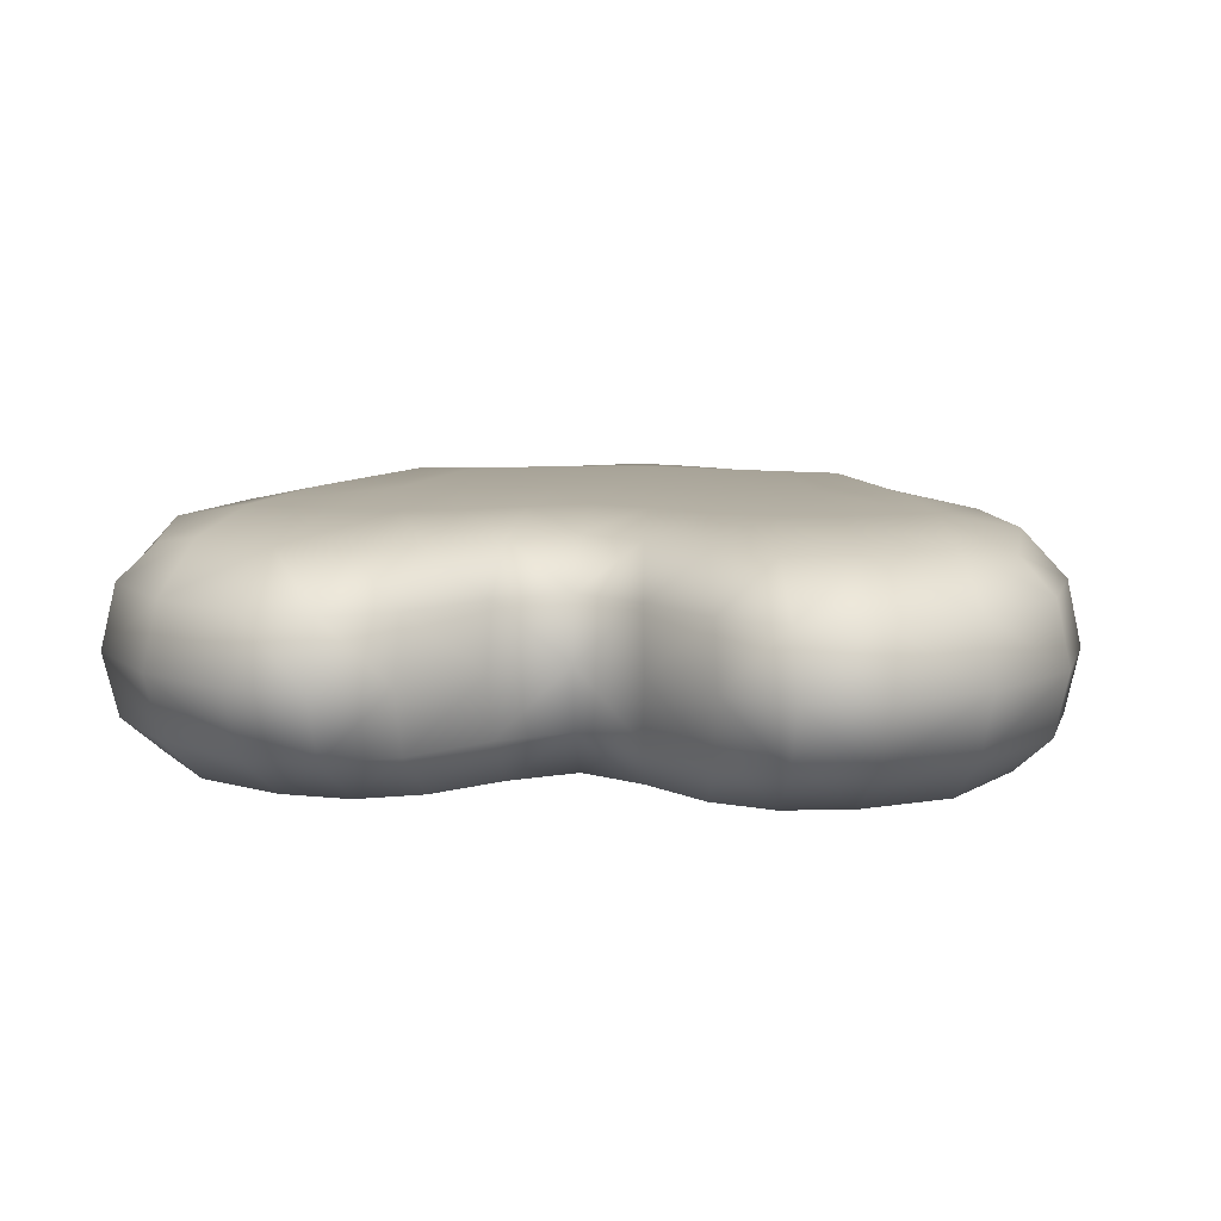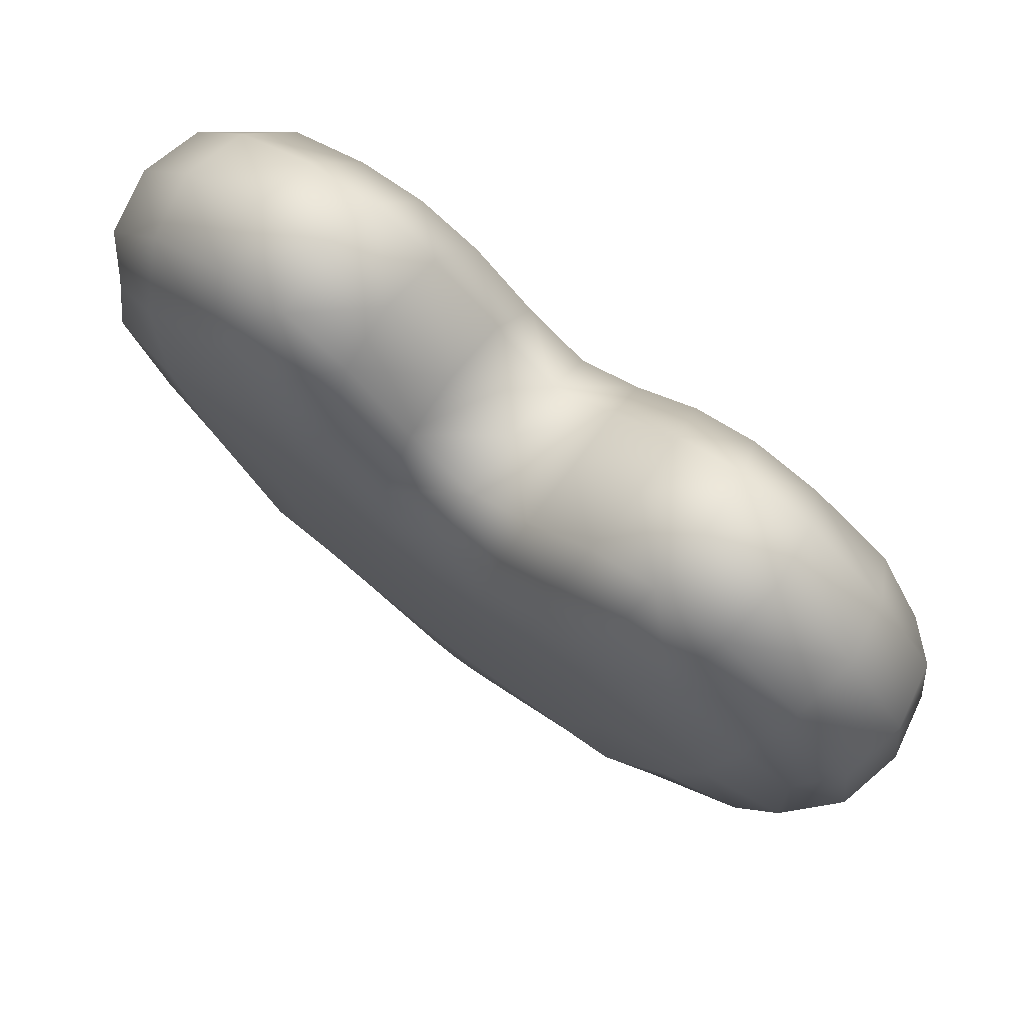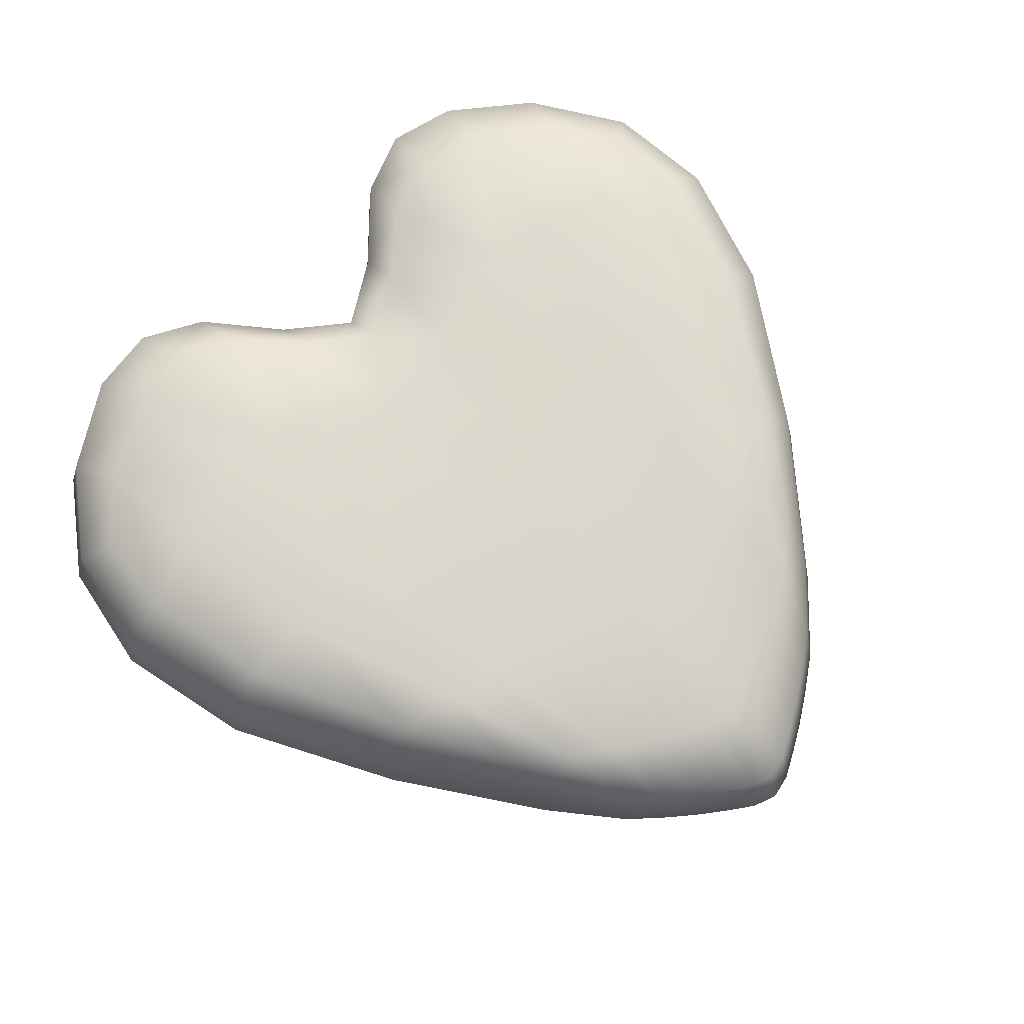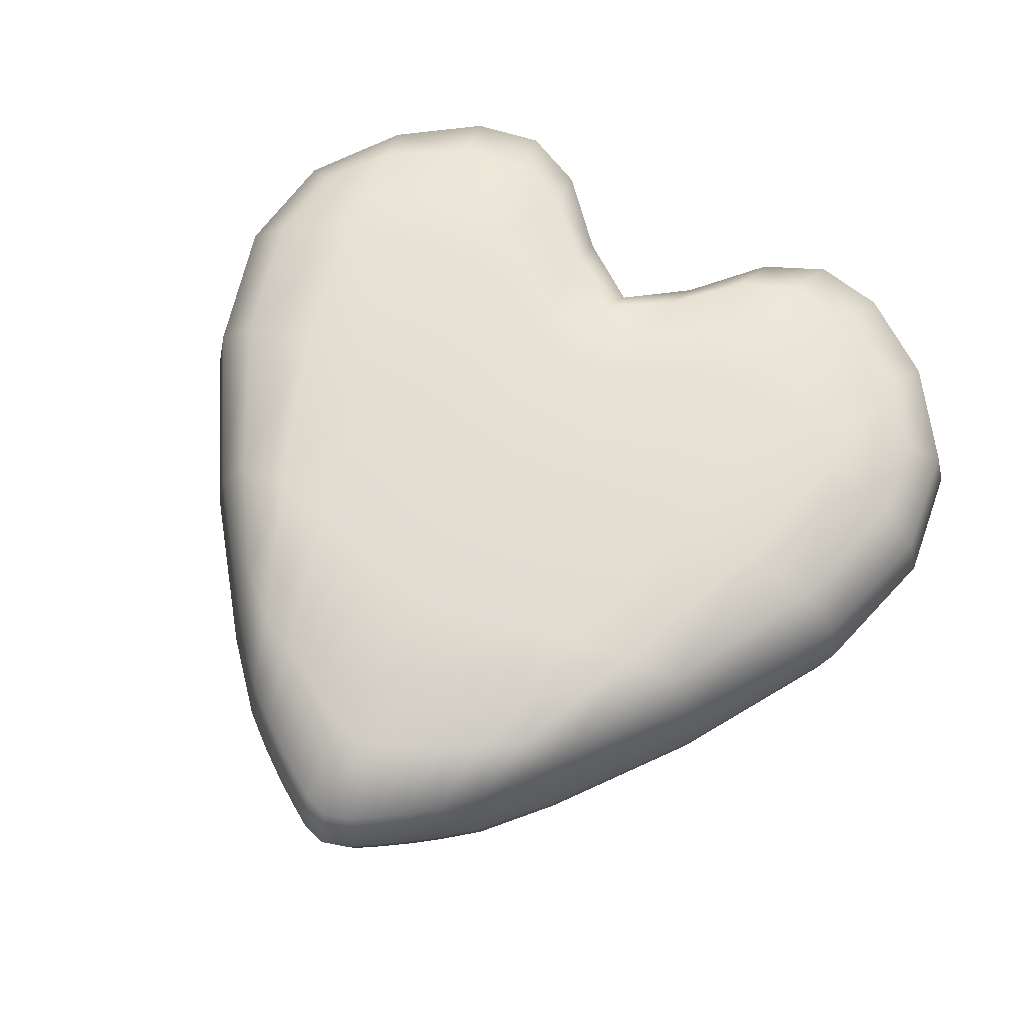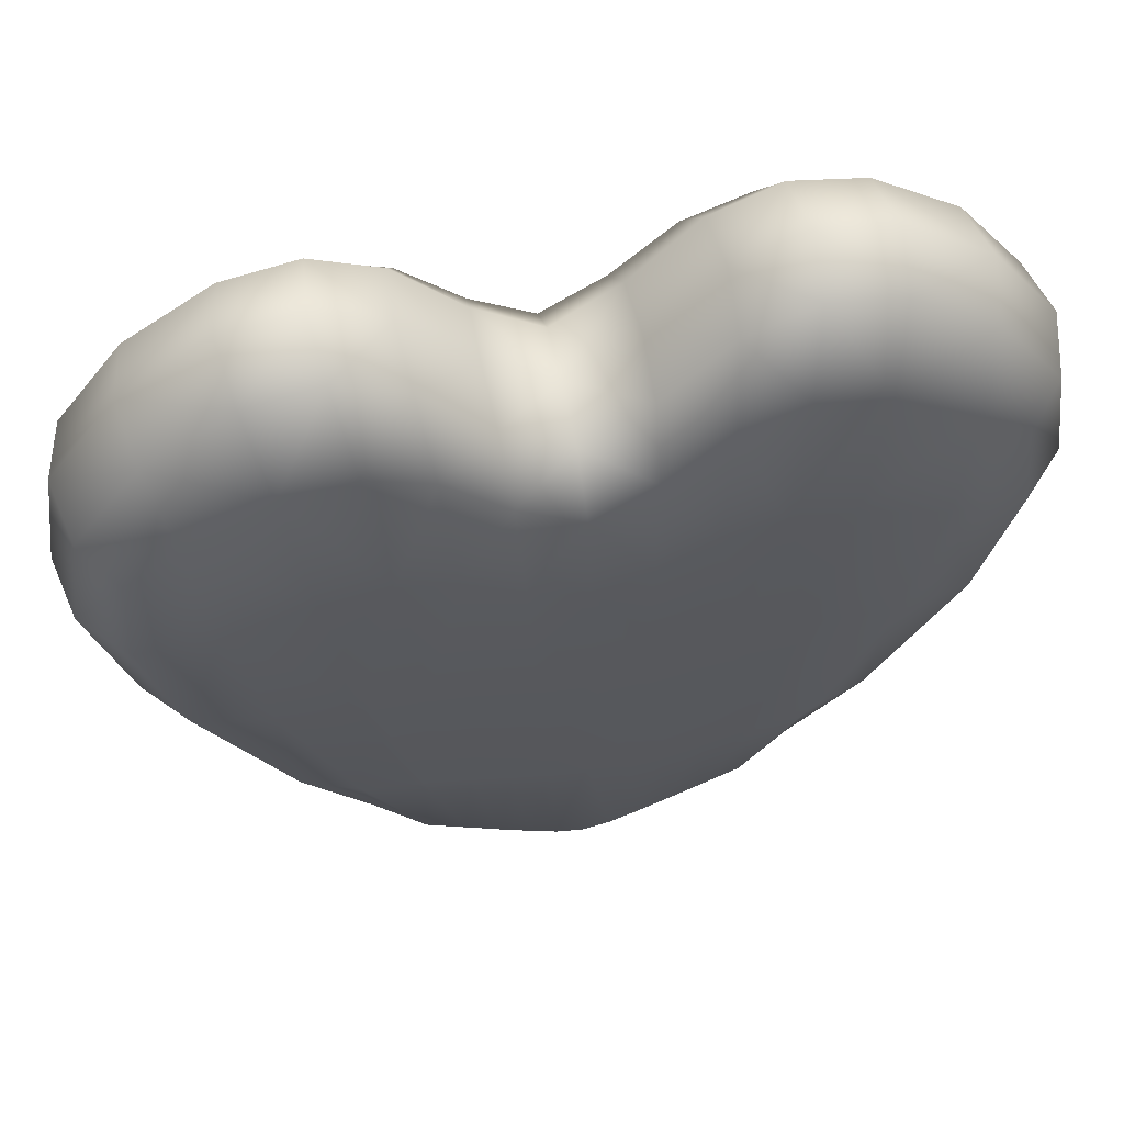
<metadata>
{"format":"obj","ext":"obj","renderer":"f3d","projection":"perspective","resolution":1024,"background":"white","views":[{"elev":9.3,"azim":-173.6,"up":"+Z"},{"elev":76.6,"azim":37.3,"up":"+Y"},{"elev":72.8,"azim":-41.5,"up":"+Z"},{"elev":66.5,"azim":27.9,"up":"+Z"},{"elev":59.4,"azim":168.6,"up":"+Y"}]}
</metadata>
<code>
g default
v -0.2099 -0.1789 0.09803
v -0.3911 0.3131 0.09803
v -0.3911 0.3131 -0.09803
v -0.2099 -0.1789 -0.09803
v 0 -0.2991 0.1103
v 0 -0.2991 -0.1103
v 0 0.3097 -0.1103
v 0 0.3097 0.1103
v -0.1218 -0.2423 0.1103
v -0.1218 -0.2423 -0.1103
v -0.2548 0.4219 -0.1103
v -0.2548 0.4219 0.1103
v 0.2099 -0.1789 0.09803
v 0.3911 0.3131 0.09803
v 0.3911 0.3131 -0.09803
v 0.2099 -0.1789 -0.09803
v 0.1218 -0.2423 0.1103
v 0.1218 -0.2423 -0.1103
v 0.2548 0.4219 -0.1103
v 0.2548 0.4219 0.1103
v -0.3623 0.08303 0.1103
v -0.2059 0.09349 0.126
v 0 0.06886 0.126
v 0.2059 0.09349 0.126
v 0.3623 0.08303 0.1103
v 0.3623 0.08303 -0.1103
v 0.2059 0.09349 -0.126
v 0 0.06886 -0.126
v -0.2059 0.09349 -0.126
v -0.3623 0.08303 -0.1103
v -0.05712 -0.2781 0.1103
v -0.05712 -0.2781 -0.1103
v -0.09721 0.08628 -0.126
v -0.1239 0.4093 -0.1103
v -0.1239 0.4093 0.1103
v -0.09721 0.08628 0.126
v 0.05712 -0.2781 -0.1103
v 0.05712 -0.2781 0.1103
v 0.09721 0.08628 0.126
v 0.1239 0.4093 0.1103
v 0.1239 0.4093 -0.1103
v 0.09721 0.08628 -0.126
v -0.4375 0.3431 -0
v -0.2808 0.5052 -0
v -0.1372 0.4864 -0
v 0 0.3627 -0
v 0.1372 0.4864 -0
v 0.2808 0.5052 -0
v 0.4375 0.3431 0
v 0.416 0.07671 -0
v 0.2089 -0.2316 -0
v 0.1087 -0.3314 -0
v 0.05115 -0.3715 -0
v 0 -0.3949 -0
v -0.05115 -0.3715 -0
v -0.1087 -0.3314 0
v -0.2089 -0.2316 -0
v -0.416 0.07671 -0
v 0.2872 0.08918 0.126
v 0.3976 0.2221 0.1103
v 0.3375 0.3719 0.1103
v 0.2349 0.2774 0.126
v -0.1608 -0.22 0.1103
v -0.1612 -0.093 0.126
v -0.2764 -0.07526 0.1103
v -0.0756 -0.1138 0.126
v -0.02814 -0.2925 0.1103
v 0 -0.1261 0.126
v 0.0756 -0.1138 0.126
v 0.02814 -0.2925 0.1103
v 0.2764 -0.07526 0.1103
v 0.1612 -0.093 0.126
v 0.1608 -0.22 0.1103
v 0.2764 -0.07526 -0.1103
v 0.3165 -0.08989 0
v 0.1612 -0.093 -0.126
v 0.0756 -0.1138 -0.126
v 0 -0.1261 -0.126
v -0.0756 -0.1138 -0.126
v -0.1612 -0.093 -0.126
v -0.2764 -0.07526 -0.1103
v -0.3165 -0.08989 0
v -0.07802 -0.3538 0
v -0.08778 -0.2615 -0.1103
v -0.1461 0.09241 -0.126
v -0.1859 0.434 -0.1103
v -0.2057 0.5188 0
v -0.1461 0.09241 0.126
v -0.1859 0.434 0.1103
v -0.08778 -0.2615 0.1103
v 0.07802 -0.3538 0
v 0.08778 -0.2615 -0.1103
v 0.1461 0.09241 0.126
v 0.08778 -0.2615 0.1103
v 0.1859 0.434 0.1103
v 0.1859 0.434 -0.1103
v 0.2057 0.5188 0
v 0.1461 0.09241 -0.126
v -0.2725 0.4901 0.06302
v -0.4246 0.3346 0.06302
v -0.1331 0.4732 0.06302
v 0 0.3536 0.06302
v 0.1331 0.4732 0.06302
v 0.2725 0.4901 0.06302
v 0.4246 0.3346 0.06302
v 0.4037 0.07854 0.06302
v 0.2032 -0.2199 0.06302
v 0.1087 -0.3145 0.06302
v 0.05106 -0.3549 0.06302
v 0 -0.3785 0.06302
v -0.05106 -0.3549 0.06302
v -0.1087 -0.3145 0.06302
v -0.2032 -0.2199 0.06302
v -0.4037 0.07854 0.06302
v -0.4037 0.07854 -0.06302
v -0.4548 0.2211 0
v -0.4246 0.3346 -0.06302
v -0.3976 0.2221 -0.1103
v -0.02531 -0.3874 0
v -0.05106 -0.3549 -0.06302
v -0.02814 -0.2925 -0.1103
v 0 -0.3785 -0.06302
v -0.04854 0.07545 -0.126
v -0.1126 0.2705 -0.126
v -0.06197 0.3488 -0.1103
v 0 0.2144 -0.126
v -0.1331 0.4732 -0.06302
v -0.06858 0.4111 0
v 0 0.3536 -0.06302
v -0.1126 0.2705 0.126
v -0.04854 0.07545 0.126
v 0 0.2144 0.126
v -0.06197 0.3488 0.1103
v -0.1608 -0.22 -0.1103
v -0.1087 -0.3145 -0.06302
v -0.146 -0.3014 0
v -0.2032 -0.2199 -0.06302
v -0.3375 0.3719 -0.1103
v -0.2349 0.2774 -0.126
v -0.2872 0.08918 -0.126
v -0.3688 0.4422 0
v -0.2725 0.4901 -0.06302
v -0.2872 0.08918 0.126
v -0.2349 0.2774 0.126
v -0.3375 0.3719 0.1103
v -0.3976 0.2221 0.1103
v 0.4548 0.2211 0
v 0.4037 0.07854 -0.06302
v 0.3976 0.2221 -0.1103
v 0.4246 0.3346 -0.06302
v 0.05106 -0.3549 -0.06302
v 0.02531 -0.3874 0
v 0.02814 -0.2925 -0.1103
v 0.1126 0.2705 -0.126
v 0.04854 0.07545 -0.126
v 0.06197 0.3488 -0.1103
v 0.06858 0.4111 0
v 0.1331 0.4732 -0.06302
v 0.1126 0.2705 0.126
v 0.06197 0.3488 0.1103
v 0.04854 0.07545 0.126
v 0.2032 -0.2199 -0.06302
v 0.146 -0.3014 0
v 0.1087 -0.3145 -0.06302
v 0.1608 -0.22 -0.1103
v 0.2872 0.08918 -0.126
v 0.2349 0.2774 -0.126
v 0.3375 0.3719 -0.1103
v 0.3688 0.4422 0
v 0.2725 0.4901 -0.06302
v -0.4414 0.2177 -0.06302
v -0.02518 -0.371 -0.06302
v -0.05632 0.2365 -0.126
v -0.06655 0.4005 -0.06302
v -0.05632 0.2365 0.126
v -0.1437 -0.2864 -0.06302
v -0.3199 0.2493 -0.126
v -0.3579 0.4296 -0.06302
v -0.3199 0.2493 0.126
v 0.4414 0.2177 -0.06302
v 0.02518 -0.371 -0.06302
v 0.05632 0.2365 -0.126
v 0.06655 0.4005 -0.06302
v 0.05632 0.2365 0.126
v 0.1437 -0.2864 -0.06302
v 0.3199 0.2493 -0.126
v 0.3579 0.4296 -0.06302
v 0.3199 0.2493 0.126
v -0.2214 -0.08105 0.126
v -0.03753 -0.1223 0.126
v 0.03753 -0.1223 0.126
v 0.2214 -0.08105 0.126
v 0.3071 -0.08279 -0.06302
v 0.2214 -0.08105 -0.126
v 0.03753 -0.1223 -0.126
v -0.03753 -0.1223 -0.126
v -0.2214 -0.08105 -0.126
v -0.3071 -0.08279 -0.06302
v -0.07835 -0.3368 -0.06302
v -0.1147 -0.104 -0.126
v -0.169 0.2843 -0.126
v -0.1997 0.5038 -0.06302
v -0.169 0.2843 0.126
v -0.1147 -0.104 0.126
v 0.07835 -0.3368 -0.06302
v 0.1147 -0.104 0.126
v 0.169 0.2843 0.126
v 0.1997 0.5038 -0.06302
v 0.169 0.2843 -0.126
v 0.1147 -0.104 -0.126
v -0.3579 0.4296 0.06302
v -0.1997 0.5038 0.06302
v -0.06655 0.4005 0.06302
v 0.06655 0.4005 0.06302
v 0.1997 0.5038 0.06302
v 0.3579 0.4296 0.06302
v 0.4414 0.2177 0.06302
v 0.3071 -0.08279 0.06302
v 0.1437 -0.2864 0.06302
v 0.07835 -0.3368 0.06302
v 0.02518 -0.371 0.06302
v -0.02518 -0.371 0.06302
v -0.07835 -0.3368 0.06302
v -0.1437 -0.2864 0.06302
v -0.3071 -0.08279 0.06302
v -0.4414 0.2177 0.06302
g pCube3
f 30 115 118
f 118 115 171
f 115 58 171
f 171 58 116
f 171 116 117
f 117 116 43
f 118 171 3
f 3 171 117
f 54 119 122
f 122 119 172
f 119 55 172
f 172 55 120
f 172 120 121
f 121 120 32
f 122 172 6
f 6 172 121
f 28 123 126
f 126 123 173
f 123 33 173
f 173 33 124
f 173 124 125
f 125 124 34
f 126 173 7
f 7 173 125
f 127 174 34
f 34 174 125
f 45 128 127
f 127 128 174
f 128 46 174
f 174 46 129
f 174 129 125
f 125 129 7
f 35 130 133
f 133 130 175
f 130 36 175
f 175 36 131
f 175 131 132
f 132 131 23
f 133 175 8
f 8 175 132
f 4 134 137
f 137 134 176
f 134 10 176
f 176 10 135
f 176 135 136
f 136 135 56
f 137 176 57
f 57 176 136
f 138 177 3
f 3 177 118
f 11 139 138
f 138 139 177
f 139 29 177
f 177 29 140
f 118 177 30
f 30 177 140
f 141 178 43
f 43 178 117
f 44 142 141
f 141 142 178
f 142 11 178
f 178 11 138
f 178 138 117
f 117 138 3
f 143 179 21
f 21 179 146
f 143 22 179
f 179 22 144
f 179 144 145
f 145 144 12
f 146 179 2
f 2 179 145
f 49 147 150
f 150 147 180
f 147 50 180
f 180 50 148
f 180 148 149
f 149 148 26
f 150 180 15
f 15 180 149
f 37 151 153
f 153 151 181
f 151 53 181
f 181 53 152
f 181 152 122
f 122 152 54
f 153 181 6
f 6 181 122
f 41 154 156
f 156 154 182
f 154 42 182
f 182 42 155
f 182 155 126
f 126 155 28
f 156 182 7
f 7 182 126
f 157 183 46
f 46 183 129
f 47 158 157
f 157 158 183
f 158 41 183
f 183 41 156
f 183 156 129
f 129 156 7
f 159 184 39
f 39 184 161
f 40 160 159
f 159 160 184
f 160 8 184
f 184 8 132
f 184 132 161
f 161 132 23
f 16 162 165
f 165 162 185
f 162 51 185
f 185 51 163
f 185 163 164
f 164 163 52
f 165 185 18
f 18 185 164
f 149 186 15
f 15 186 168
f 149 26 186
f 186 26 166
f 166 27 186
f 186 27 167
f 186 167 168
f 168 167 19
f 48 169 170
f 170 169 187
f 169 49 187
f 187 49 150
f 187 150 168
f 168 150 15
f 170 187 19
f 19 187 168
f 59 188 24
f 24 188 62
f 59 25 188
f 188 25 60
f 60 14 188
f 188 14 61
f 188 61 62
f 62 61 20
f 63 189 1
f 1 189 65
f 9 64 63
f 63 64 189
f 64 22 189
f 189 22 143
f 189 143 65
f 65 143 21
f 131 190 23
f 23 190 68
f 36 66 131
f 131 66 190
f 66 31 190
f 190 31 67
f 190 67 68
f 68 67 5
f 69 191 38
f 38 191 70
f 39 161 69
f 69 161 191
f 161 23 191
f 191 23 68
f 191 68 70
f 70 68 5
f 71 192 13
f 13 192 73
f 25 59 71
f 71 59 192
f 59 24 192
f 192 24 72
f 192 72 73
f 73 72 17
f 74 193 16
f 16 193 162
f 74 26 193
f 193 26 148
f 193 148 75
f 75 148 50
f 193 75 162
f 162 75 51
f 166 194 27
f 27 194 76
f 26 74 166
f 166 74 194
f 74 16 194
f 194 16 165
f 194 165 76
f 76 165 18
f 42 77 155
f 155 77 195
f 77 37 195
f 195 37 153
f 195 153 78
f 78 153 6
f 155 195 28
f 28 195 78
f 79 196 32
f 32 196 121
f 33 123 79
f 79 123 196
f 123 28 196
f 196 28 78
f 196 78 121
f 121 78 6
f 30 140 81
f 81 140 197
f 140 29 197
f 197 29 80
f 197 80 134
f 134 80 10
f 81 197 4
f 4 197 134
f 137 198 4
f 4 198 81
f 57 82 137
f 137 82 198
f 198 82 115
f 115 82 58
f 81 198 30
f 30 198 115
f 55 83 120
f 120 83 199
f 83 56 199
f 199 56 135
f 199 135 84
f 84 135 10
f 120 199 32
f 32 199 84
f 80 200 10
f 10 200 84
f 29 85 80
f 80 85 200
f 85 33 200
f 200 33 79
f 200 79 84
f 84 79 32
f 124 201 34
f 34 201 86
f 33 85 124
f 124 85 201
f 85 29 201
f 201 29 139
f 86 201 11
f 11 201 139
f 142 202 11
f 11 202 86
f 44 87 142
f 142 87 202
f 87 45 202
f 202 45 127
f 202 127 86
f 86 127 34
f 144 203 12
f 12 203 89
f 144 22 203
f 203 22 88
f 203 88 130
f 130 88 36
f 89 203 35
f 35 203 130
f 31 66 90
f 90 66 204
f 66 36 204
f 204 36 88
f 204 88 64
f 64 88 22
f 90 204 9
f 9 204 64
f 91 205 52
f 52 205 164
f 53 151 91
f 91 151 205
f 151 37 205
f 205 37 92
f 205 92 164
f 164 92 18
f 24 93 72
f 72 93 206
f 93 39 206
f 206 39 69
f 206 69 94
f 94 69 38
f 72 206 17
f 17 206 94
f 95 207 20
f 20 207 62
f 95 40 207
f 207 40 159
f 207 159 93
f 93 159 39
f 62 207 24
f 24 207 93
f 96 208 19
f 19 208 170
f 41 158 96
f 96 158 208
f 158 47 208
f 208 47 97
f 208 97 170
f 170 97 48
f 98 209 27
f 27 209 167
f 42 154 98
f 98 154 209
f 154 41 209
f 209 41 96
f 167 209 19
f 19 209 96
f 92 210 18
f 18 210 76
f 37 77 92
f 92 77 210
f 77 42 210
f 210 42 98
f 210 98 76
f 76 98 27
f 2 145 100
f 100 145 211
f 145 12 211
f 211 12 99
f 211 99 141
f 141 99 44
f 100 211 43
f 43 211 141
f 87 212 45
f 45 212 101
f 44 99 87
f 87 99 212
f 99 12 212
f 212 12 89
f 212 89 101
f 101 89 35
f 128 213 46
f 46 213 102
f 45 101 128
f 128 101 213
f 101 35 213
f 213 35 133
f 213 133 102
f 102 133 8
f 103 214 40
f 40 214 160
f 47 157 103
f 103 157 214
f 157 46 214
f 214 46 102
f 214 102 160
f 160 102 8
f 48 97 104
f 104 97 215
f 97 47 215
f 215 47 103
f 215 103 95
f 95 103 40
f 104 215 20
f 20 215 95
f 14 105 61
f 61 105 216
f 105 49 216
f 216 49 169
f 216 169 104
f 104 169 48
f 61 216 20
f 20 216 104
f 25 106 60
f 60 106 217
f 106 50 217
f 217 50 147
f 217 147 105
f 105 147 49
f 60 217 14
f 14 217 105
f 51 75 107
f 107 75 218
f 50 106 75
f 75 106 218
f 106 25 218
f 218 25 71
f 107 218 13
f 13 218 71
f 52 163 108
f 108 163 219
f 163 51 219
f 219 51 107
f 219 107 73
f 73 107 13
f 108 219 17
f 17 219 73
f 17 94 108
f 108 94 220
f 94 38 220
f 220 38 109
f 220 109 91
f 91 109 53
f 108 220 52
f 52 220 91
f 54 152 110
f 110 152 221
f 152 53 221
f 221 53 109
f 221 109 70
f 70 109 38
f 110 221 5
f 5 221 70
f 31 111 67
f 67 111 222
f 111 55 222
f 222 55 119
f 222 119 110
f 110 119 54
f 67 222 5
f 5 222 110
f 9 112 90
f 90 112 223
f 112 56 223
f 223 56 83
f 223 83 111
f 111 83 55
f 90 223 31
f 31 223 111
f 136 224 57
f 57 224 113
f 56 112 136
f 136 112 224
f 112 9 224
f 224 9 63
f 224 63 113
f 113 63 1
f 58 82 114
f 114 82 225
f 57 113 82
f 82 113 225
f 113 1 225
f 225 1 65
f 114 225 21
f 21 225 65
f 43 116 100
f 100 116 226
f 116 58 226
f 226 58 114
f 226 114 146
f 146 114 21
f 100 226 2
f 2 226 146

</code>
